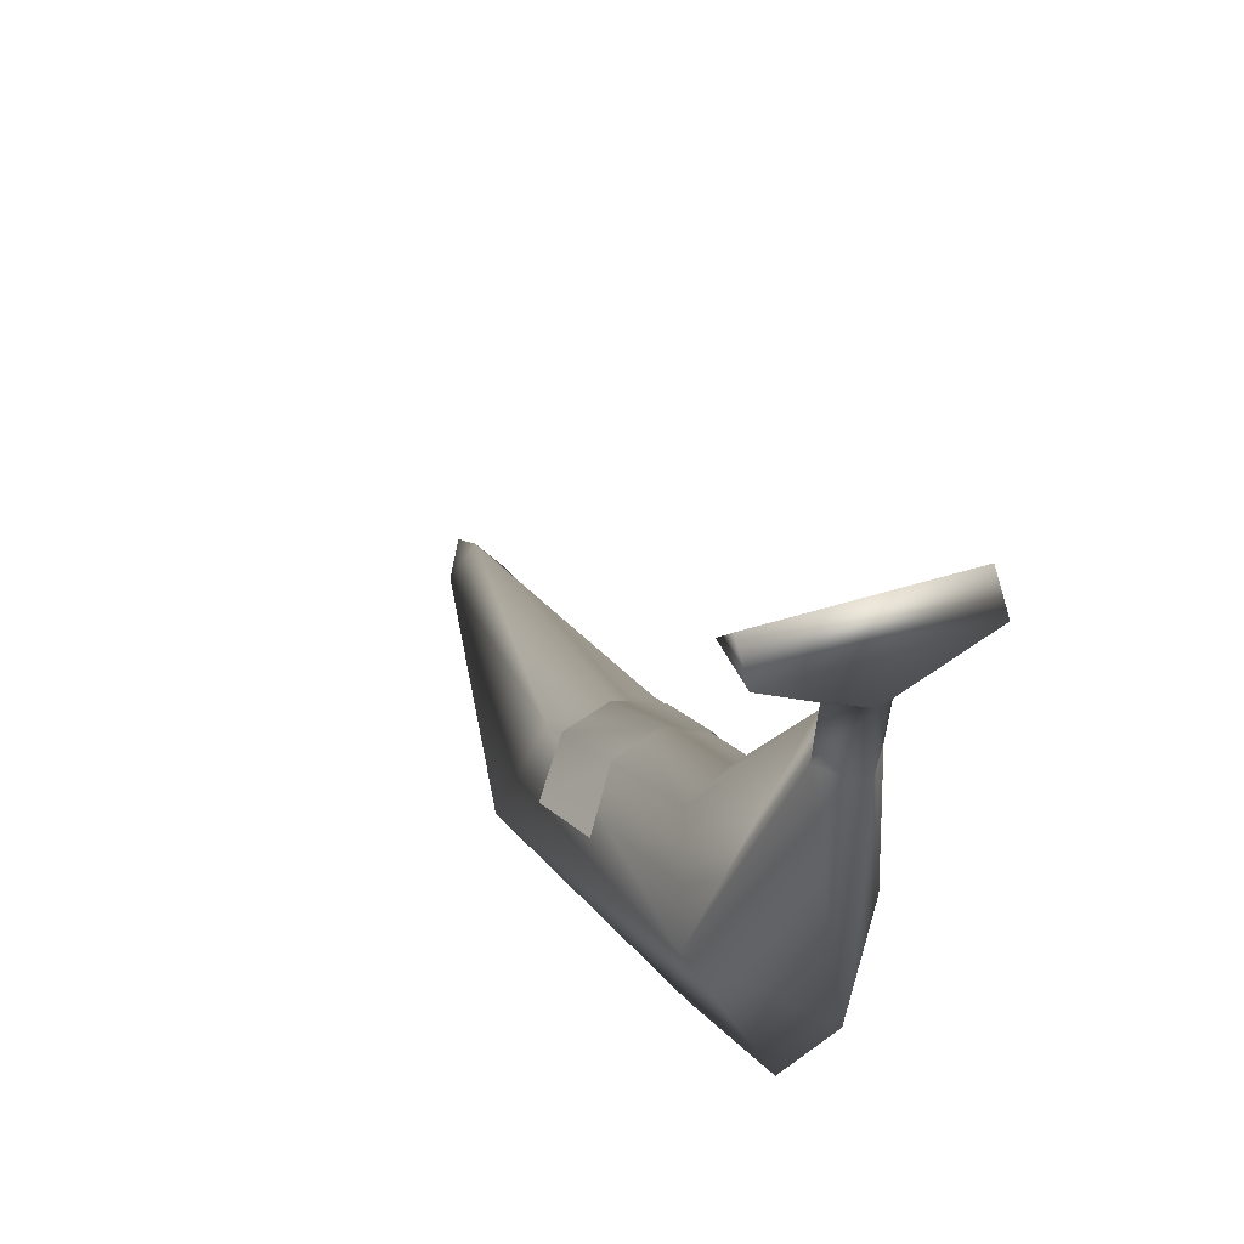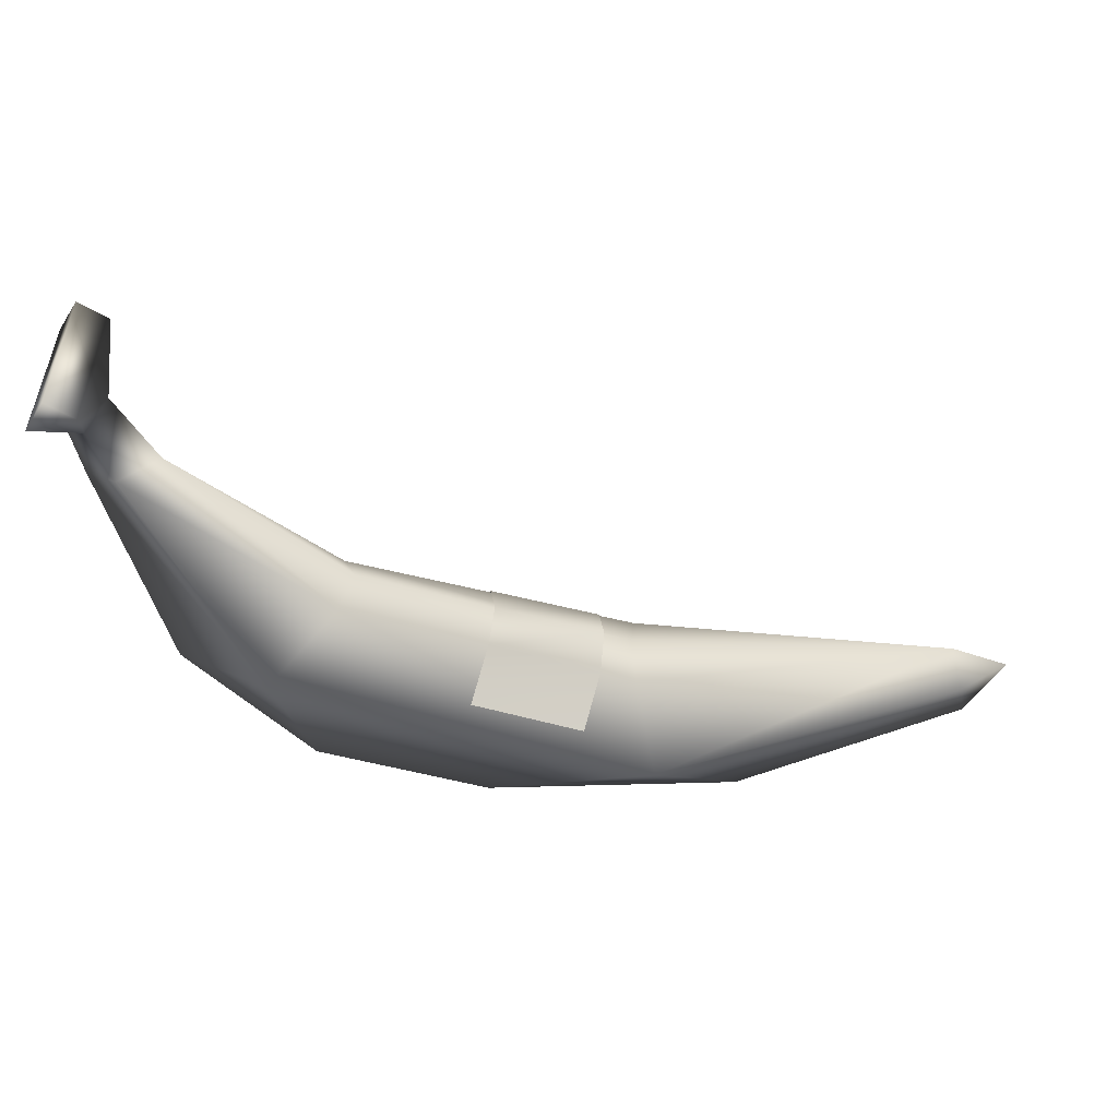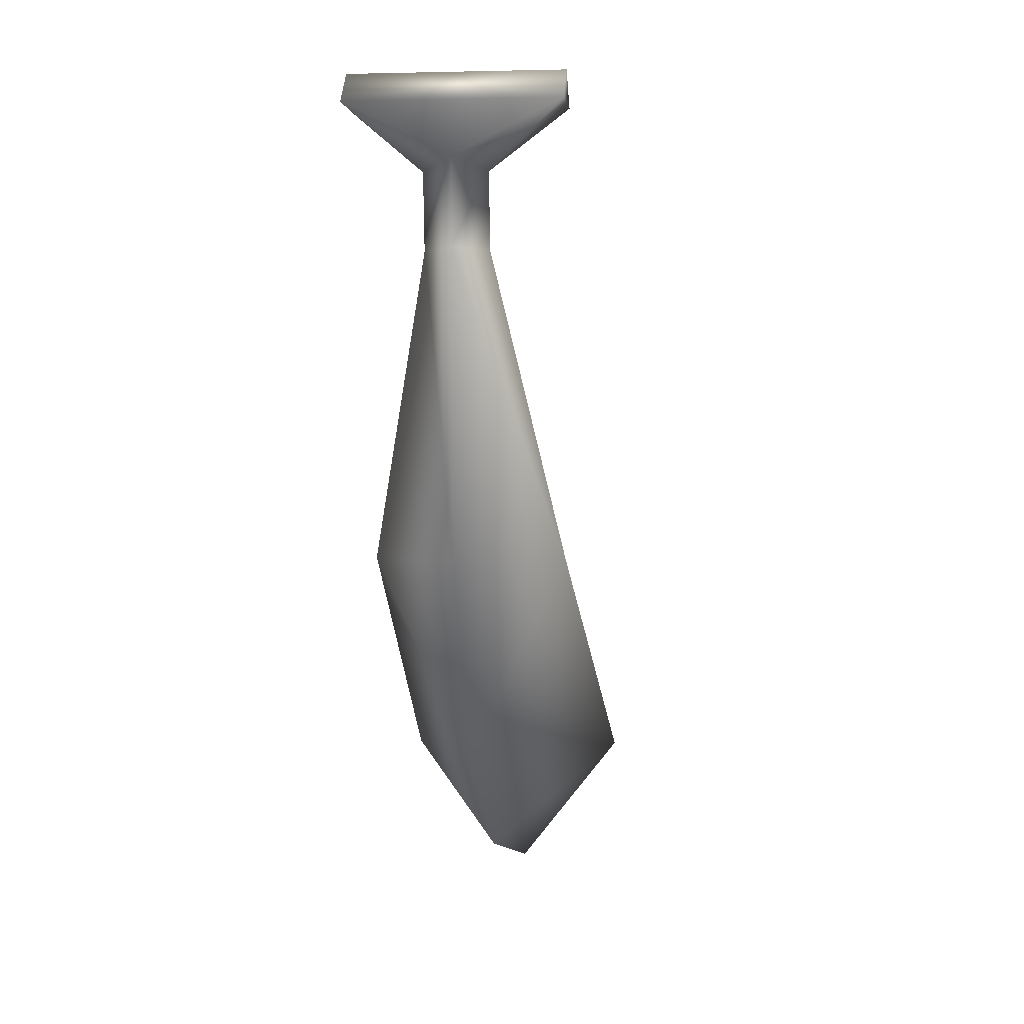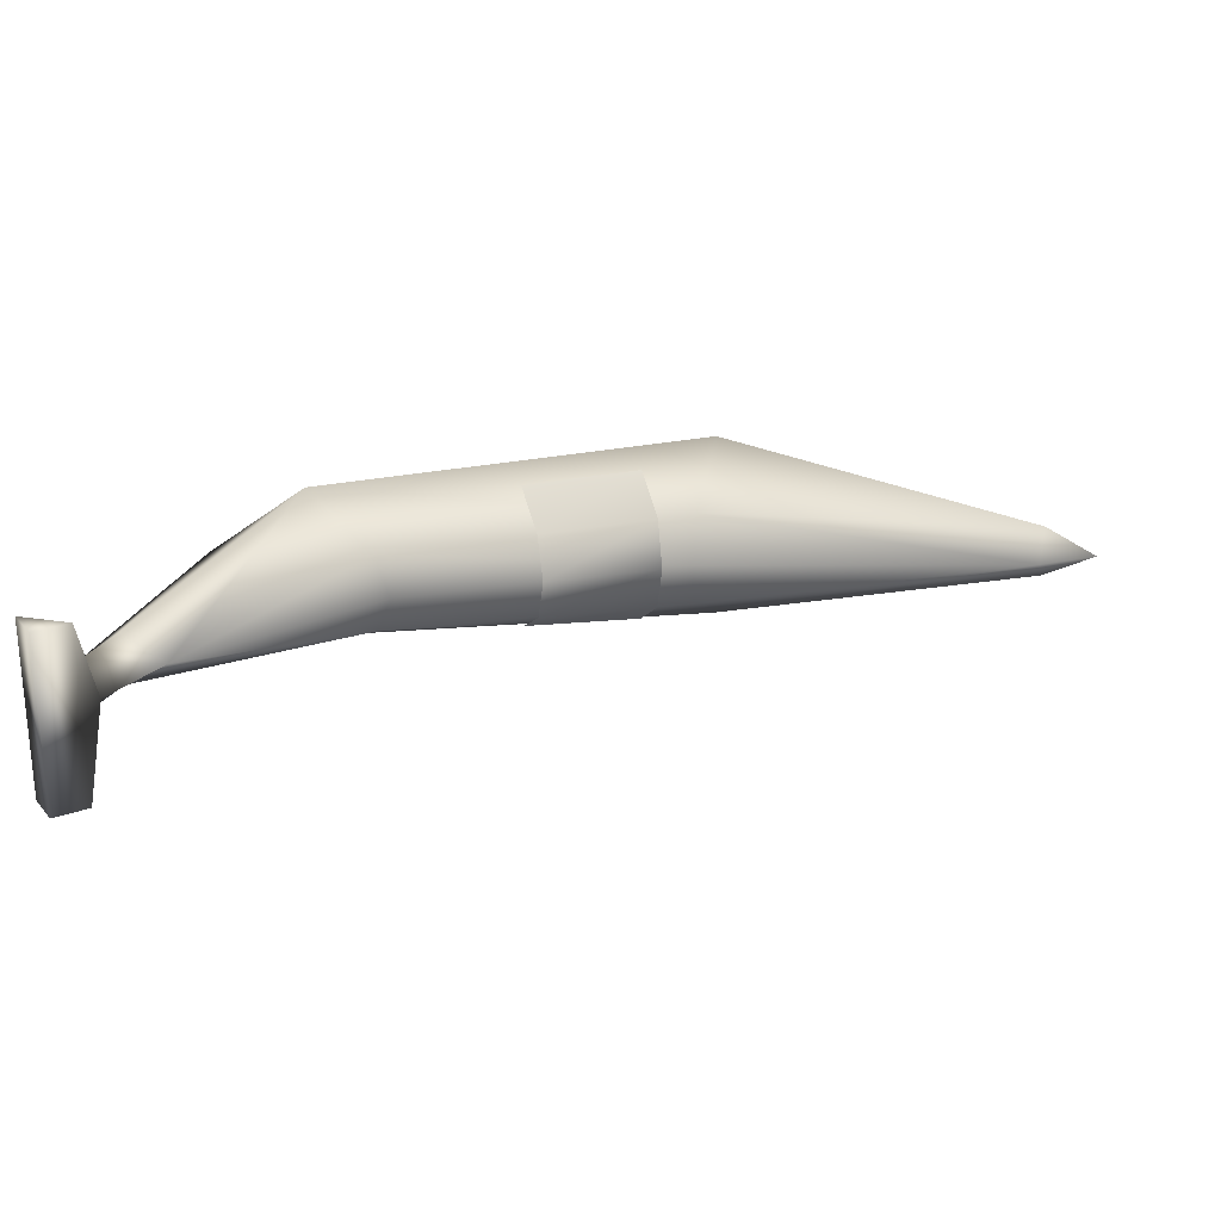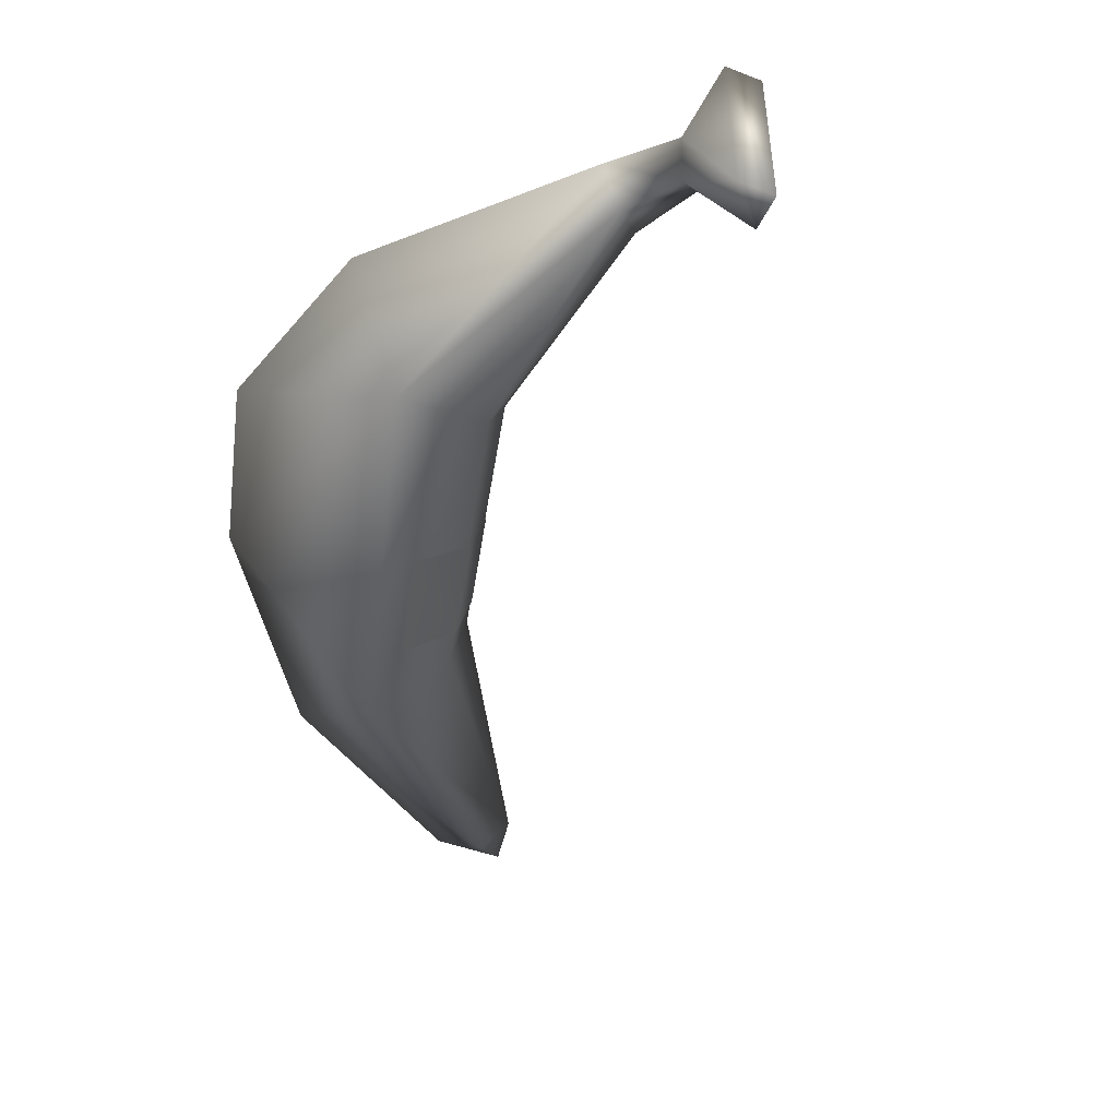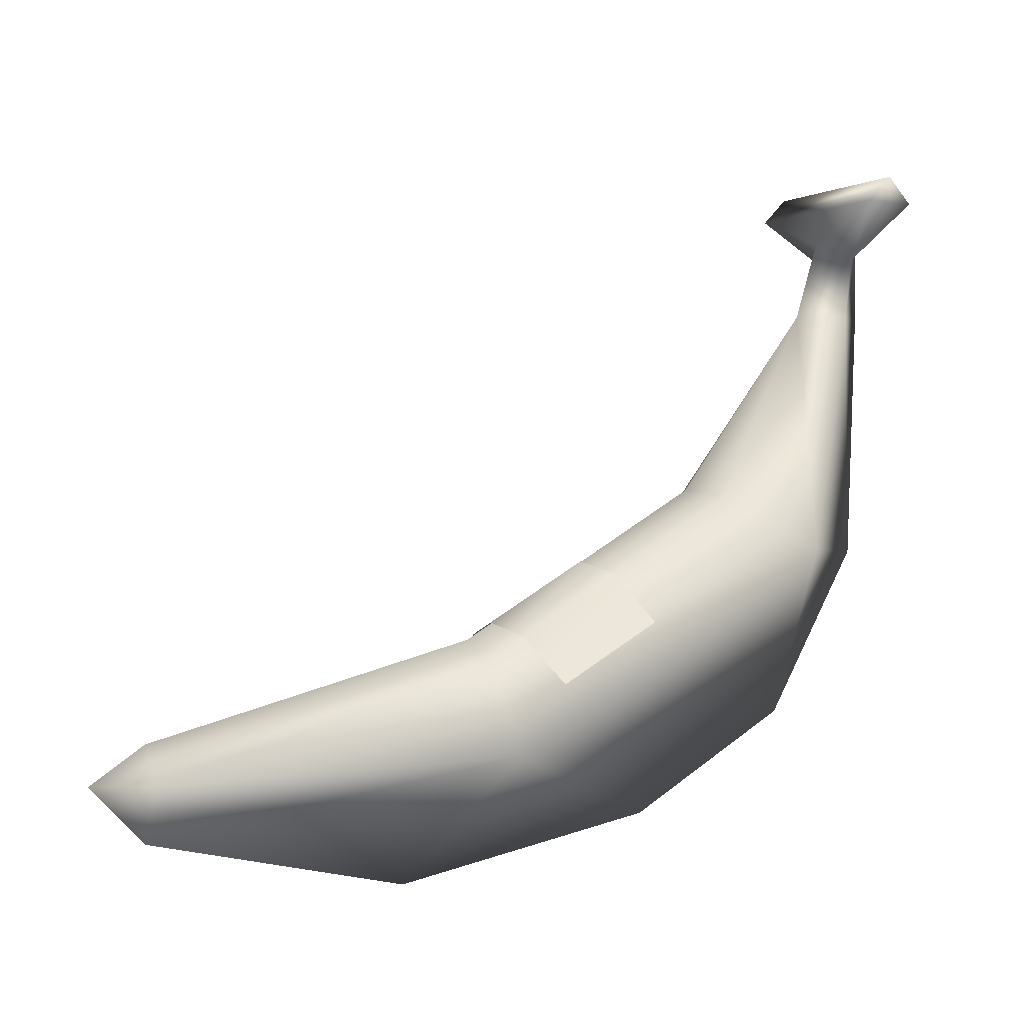
<metadata>
{"format":"obj","ext":"obj","renderer":"f3d","projection":"perspective","resolution":1024,"background":"white","views":[{"elev":41.4,"azim":68.4,"up":"+Y"},{"elev":-51.7,"azim":-167.0,"up":"+Z"},{"elev":0.5,"azim":96.3,"up":"+Y"},{"elev":24.3,"azim":-165.4,"up":"+Z"},{"elev":-45.7,"azim":111.4,"up":"+Z"},{"elev":-1.8,"azim":-31.3,"up":"+Y"}]}
</metadata>
<code>
o OBJ_BANANA_01_LOD150
v -0.7201 -0.09596 -0
v -0.272 0.02393 0
v -0.272 0 -0.06593
v 0.07997 0.2279 0
v 0.3479 0.6721 0.12
v 0.3119 0.6361 0.12
v 0.384 0.6361 0.12
v 0.3479 0.564 0.03589
v 0.384 0.576 0
v 0.336 0.48 0.03589
v 0.384 0.48 0
v -0.7201 -0.216 -0
v -0.368 -0.288 -0
v -0.272 -0.12 0.132
v 0 -0.216 -0
v 0.232 -0.084 -0
v 0.2759 0.48 0
v 0.1039 0.216 0.05396
v 0.224 0.1439 0.1079
v -0.272 -0 0.06593
v -0.272 -0.12 0.132
v -0.7201 -0.1439 0.03589
v -0.7201 -0.216 -0
v 0.384 0.6361 -0.12
v 0.384 0.6361 0.12
v 0.384 0.576 0
v 0.3479 0.564 -0.03589
v 0.384 0.48 0
v 0.336 0.48 -0.03589
v 0.336 0.48 -0.03589
v 0.2759 0.48 0
v 0.3119 0.588 0
v 0.3479 0.564 -0.03589
v 0.3119 0.6361 -0.12
v 0.384 0.6361 -0.12
v 0.3479 0.6721 -0.12
v 0.384 0.6361 0.12
v 0.3479 0.6721 0.12
v 0.224 0.1439 0.1079
v -0.272 -0.12 0.132
v 0.232 -0.084 -0
v 0.1039 0.216 -0.05396
v 0.224 0.1439 -0.1079
v -0.272 -0.12 -0.132
v -0.7201 -0.1439 -0.03589
v -0.7921 -0.1439 -0
v -0.7201 -0.09596 -0
v -0.272 -0.12 -0.132
v -0.272 0 -0.06593
v 0.1039 0.216 -0.05396
v 0.07997 0.2279 0
v 0.3479 0.6721 0.12
v 0.3479 0.6721 -0.12
v 0.3119 0.6361 -0.12
v 0.3119 0.6361 0.12
v 0.3119 0.588 0
v 0.3479 0.564 0.03589
v 0.2759 0.48 0
v 0.336 0.48 0.03589
v 0.224 0.1439 0.1079
v 0.368 0.1439 0
v 0.232 -0.084 -0
v 0.224 0.1439 -0.1079
v 0 -0.216 -0
v -0.272 -0.12 -0.132
v -0.368 -0.288 -0
v -0.7201 -0.1439 -0.03589
v -0.7201 -0.216 -0
v -0.7921 -0.1439 -0
v -0.7201 -0.1439 0.03589
v -0.7201 -0.09596 -0
v -0.272 -0 0.06593
v -0.272 0.02393 0
v 0.1039 0.216 0.05396
v 0.07997 0.2279 0
v 0.2759 0.48 0
v 0.1039 0.216 -0.05396
v 0.336 0.48 -0.03589
v 0.224 0.1439 -0.1079
v 0.384 0.48 0
v 0.368 0.1439 0
v 0.336 0.48 0.03589
v -0.1886 -0.03247 0.1072
v -0.04358 0.04651 0.1005
v -0.084 0.111 0.05994
v -0.2265 0.02869 0.06422
v -0.09596 0.1272 0
v -0.237 0.04615 0
v -0.084 0.111 -0.05994
v -0.2265 0.02869 -0.06422
v -0.04358 0.04651 -0.1052
v -0.1886 -0.03247 -0.1121
f 1 2 3
f 3 2 4
f 5 6 7
f 7 6 8
f 7 8 9
f 9 8 10
f 9 10 11
f 12 13 14
f 14 13 15
f 14 15 16
f 17 18 19
f 19 18 20
f 19 20 21
f 21 20 22
f 21 22 23
f 24 25 26
f 24 26 27
f 27 26 28
f 27 28 29
f 30 31 32
f 30 32 33
f 33 32 34
f 33 34 35
f 35 34 36
f 35 36 37
f 37 36 38
f 39 40 41
f 42 43 44
f 45 46 47
f 45 47 48
f 48 47 49
f 48 49 50
f 50 49 51
f 52 53 54
f 52 54 55
f 55 54 56
f 55 56 57
f 57 56 58
f 57 58 59
f 59 58 60
f 59 60 61
f 61 60 62
f 61 62 63
f 63 62 64
f 63 64 65
f 65 64 66
f 65 66 67
f 67 66 68
f 67 68 69
f 69 68 70
f 69 70 71
f 71 70 72
f 71 72 73
f 73 72 74
f 73 74 75
f 75 74 76
f 75 76 77
f 77 76 78
f 77 78 79
f 79 78 80
f 79 80 81
f 81 80 82
f 83 84 85
f 83 85 86
f 86 85 87
f 86 87 88
f 88 87 89
f 88 89 90
f 90 89 91
f 90 91 92

</code>
